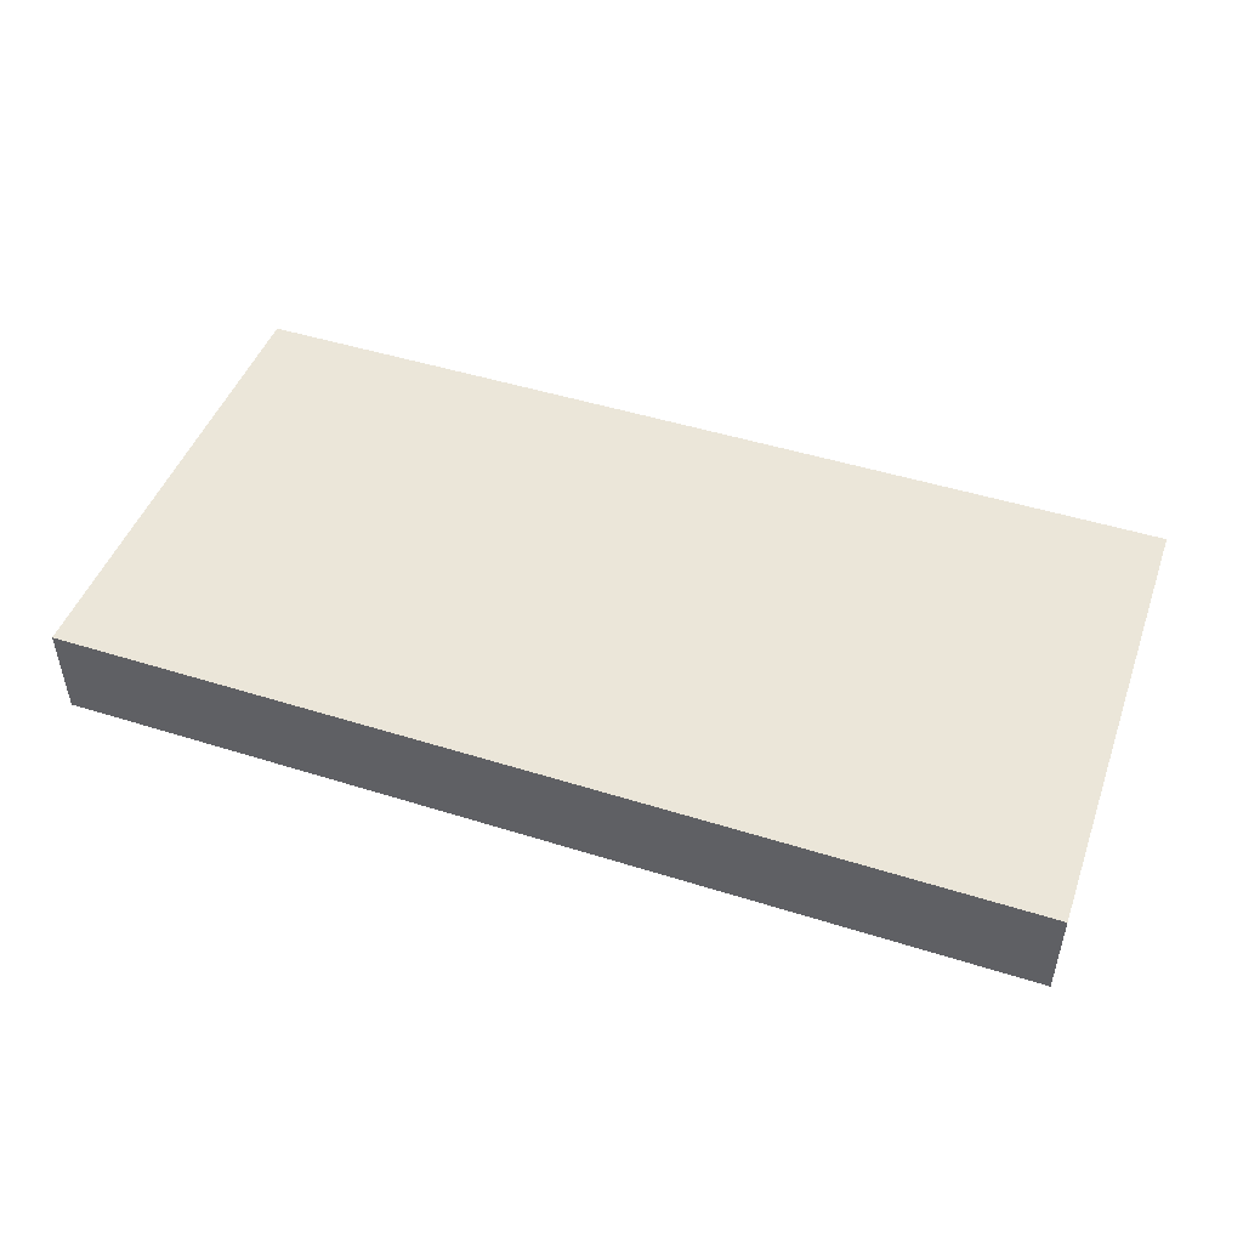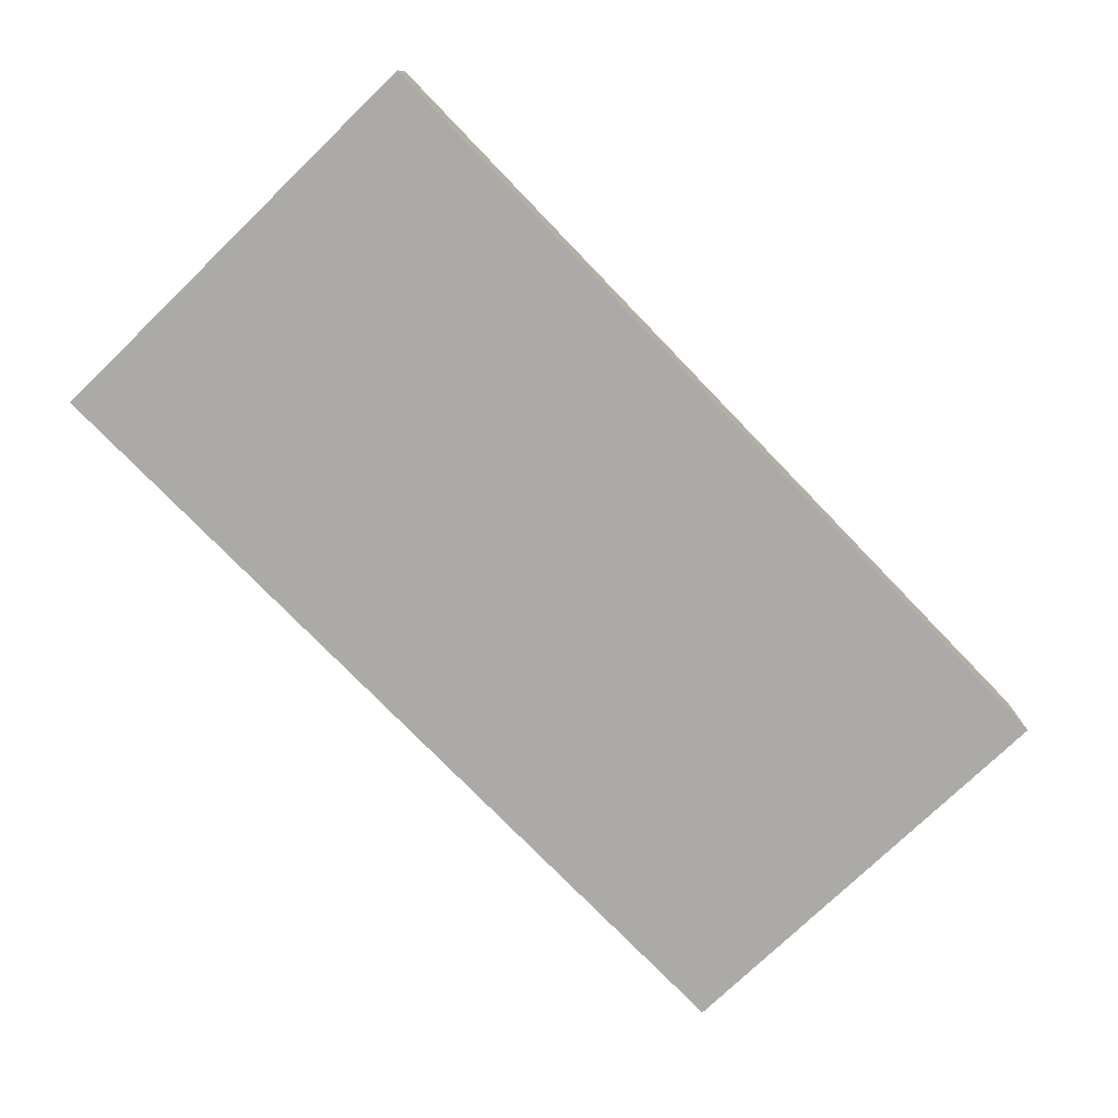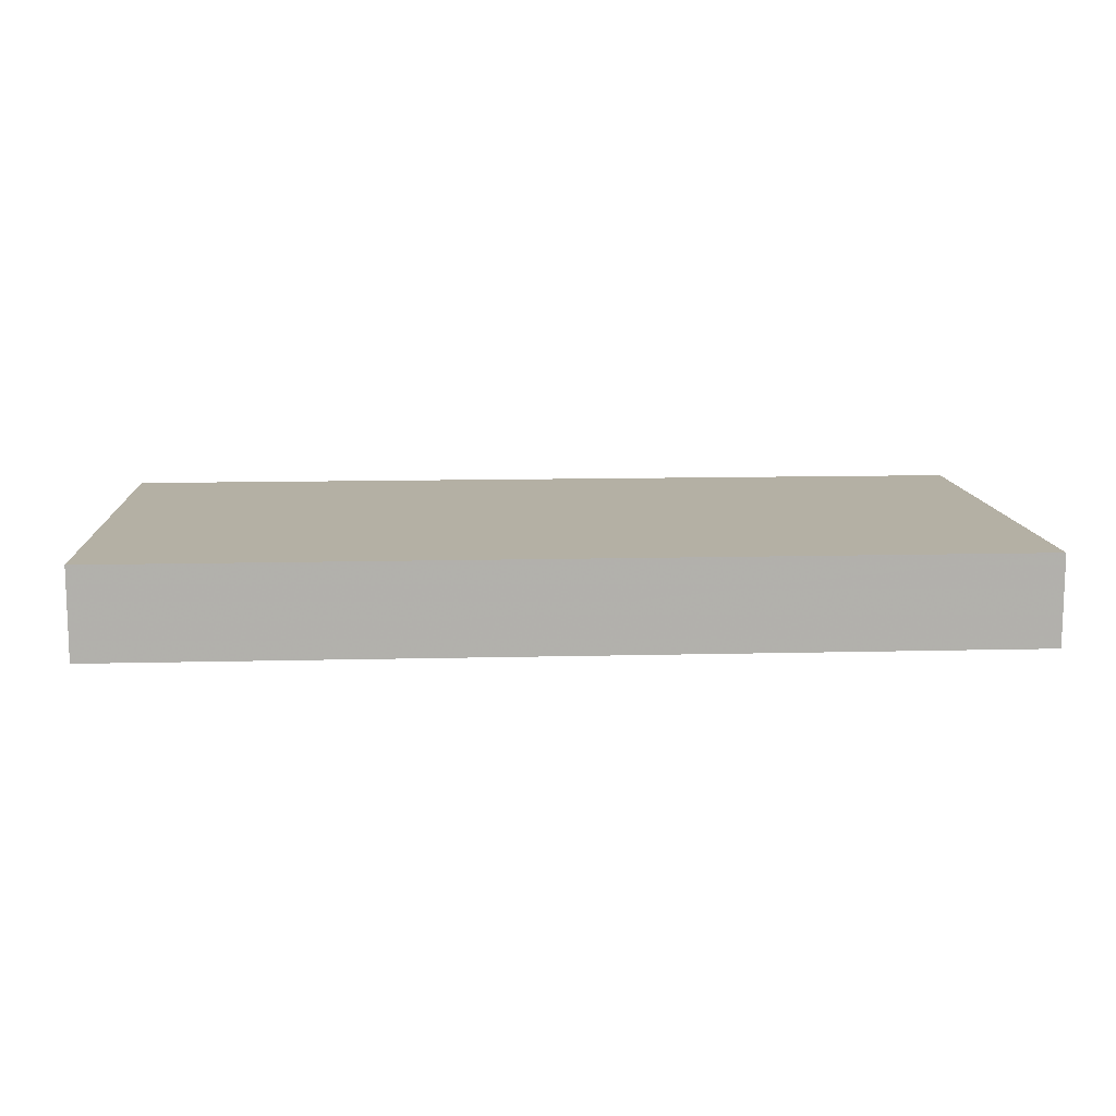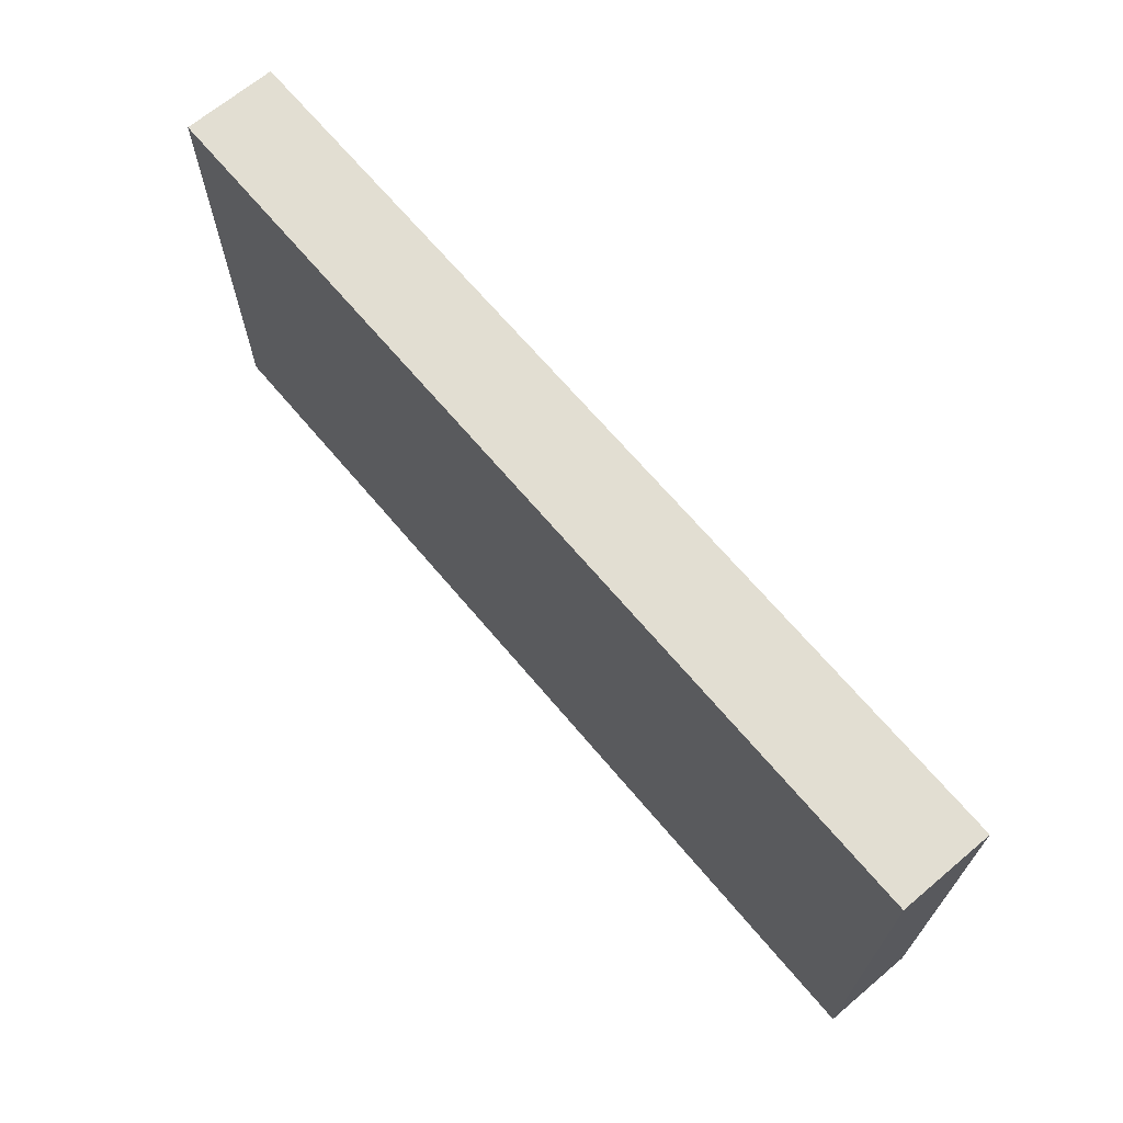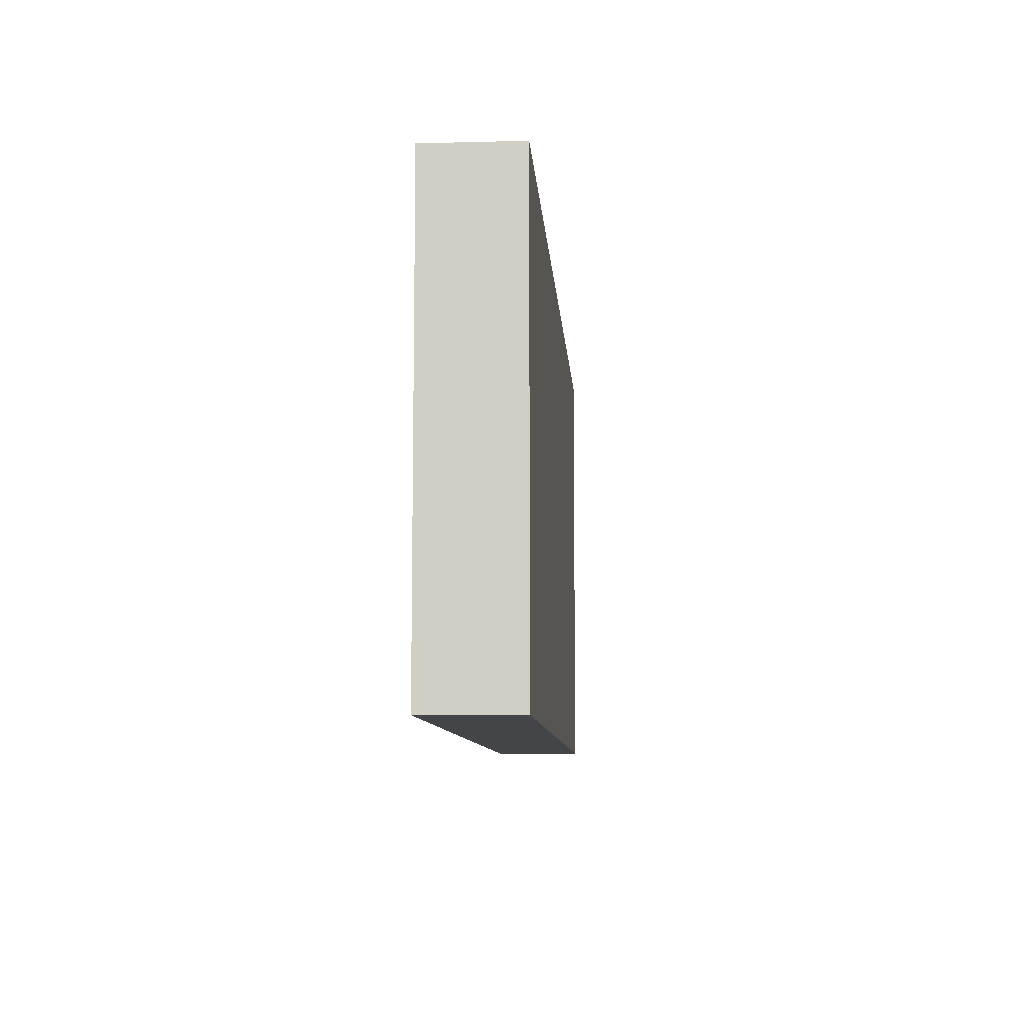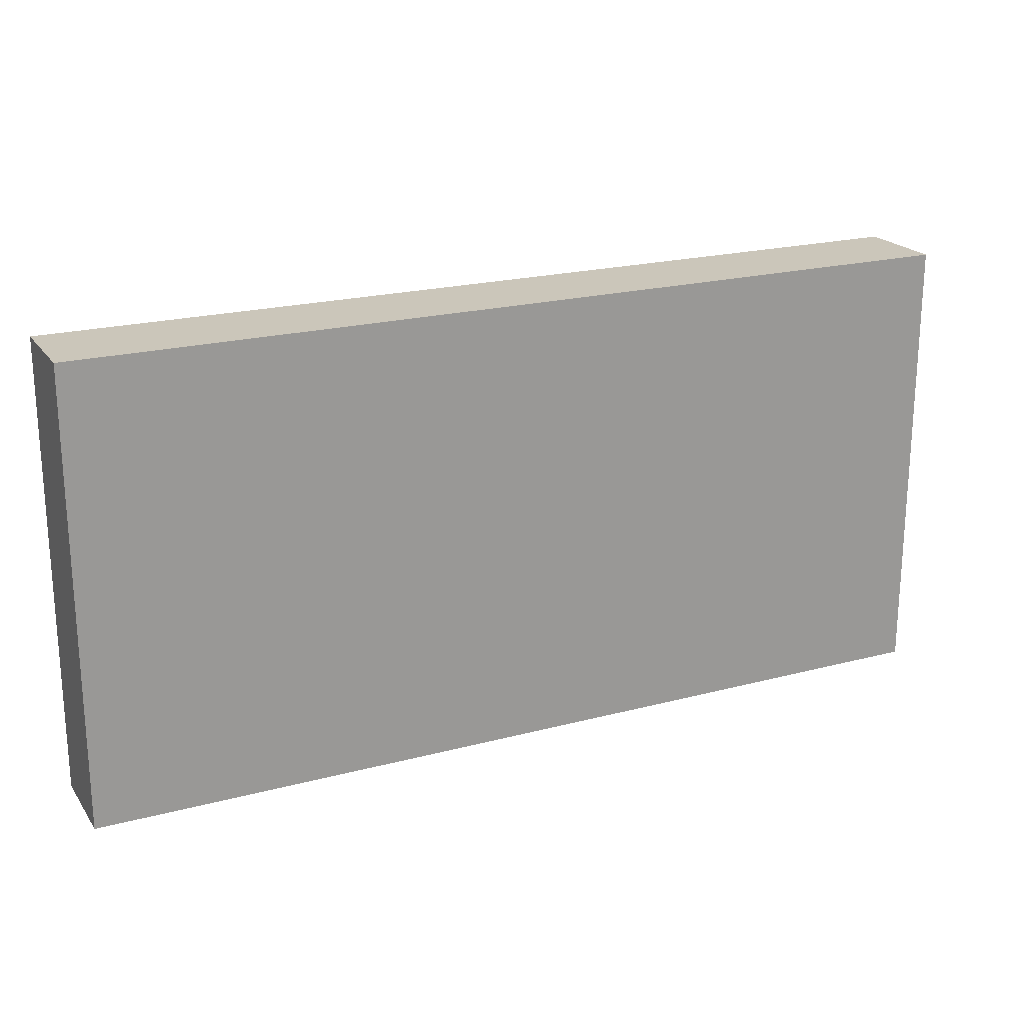
<metadata>
{"format":"obj","ext":"obj","renderer":"f3d","projection":"perspective","resolution":1024,"background":"white","views":[{"elev":47.1,"azim":-160.4,"up":"+Z"},{"elev":-76.1,"azim":134.0,"up":"+Z"},{"elev":11.5,"azim":-3.5,"up":"+Z"},{"elev":67.8,"azim":49.9,"up":"+Y"},{"elev":-8.9,"azim":94.0,"up":"+Y"},{"elev":21.1,"azim":154.6,"up":"+Y"}]}
</metadata>
<code>
v 10 5  0.5
v 10 5 -0.5
v 10 0  0.5
v 10 0 -0.5
v 0  5  0.5
v 0  5 -0.5
v 0  0  0.5
v 0  0 -0.5
f 1 5 7
f 1 7 3
f 1 2 6
f 1 6 5
f 1 3 4
f 1 4 2
f 5 6 8
f 5 8 7
f 2 4 8
f 2 8 6
f 3 7 8
f 3 8 4

</code>
